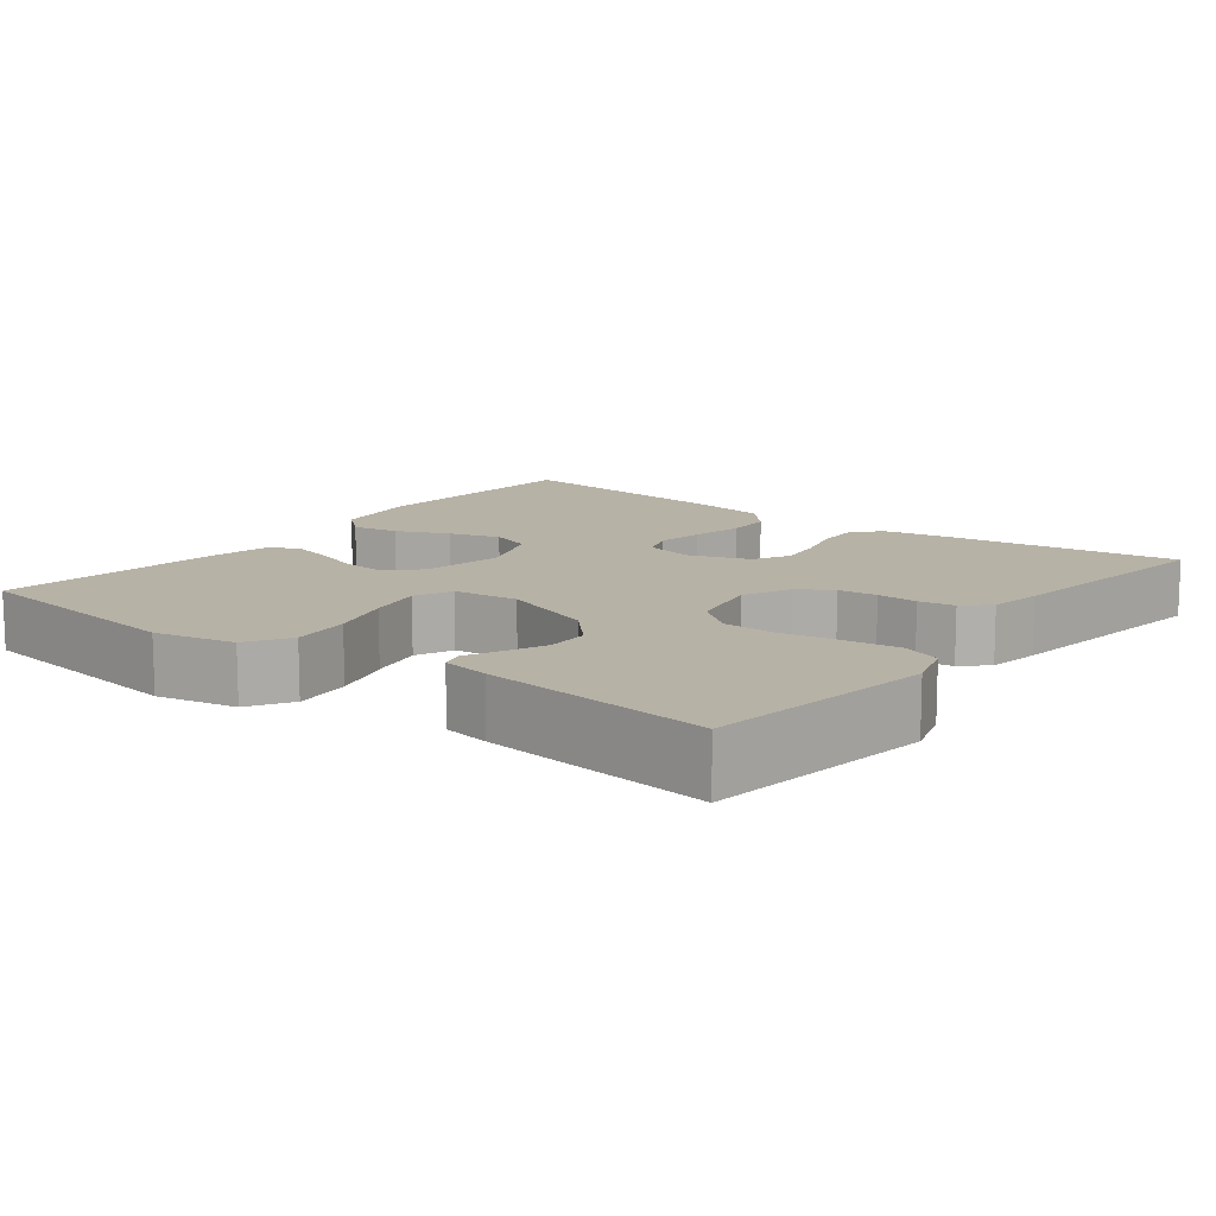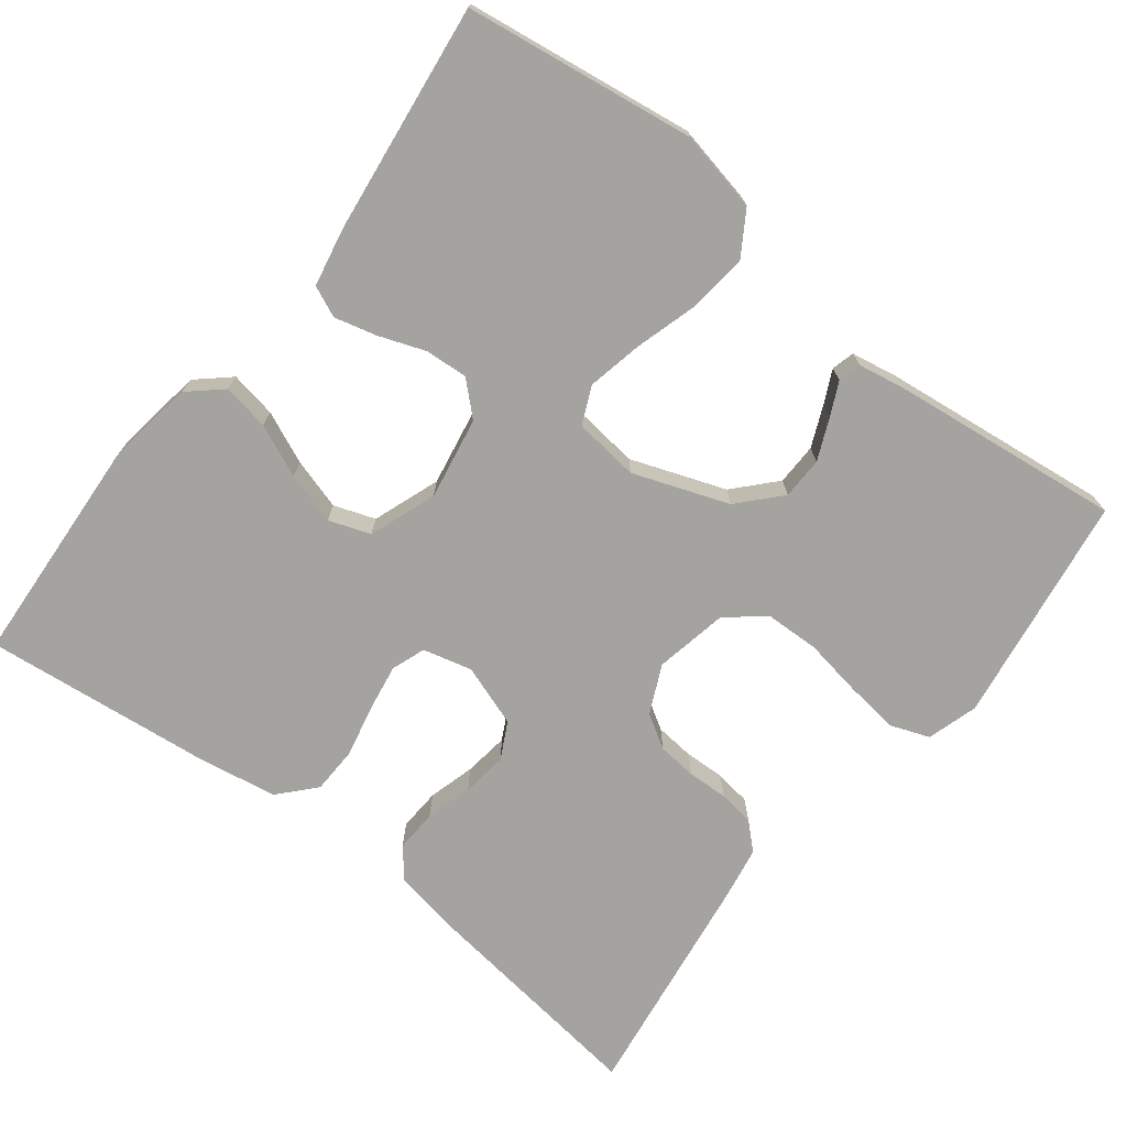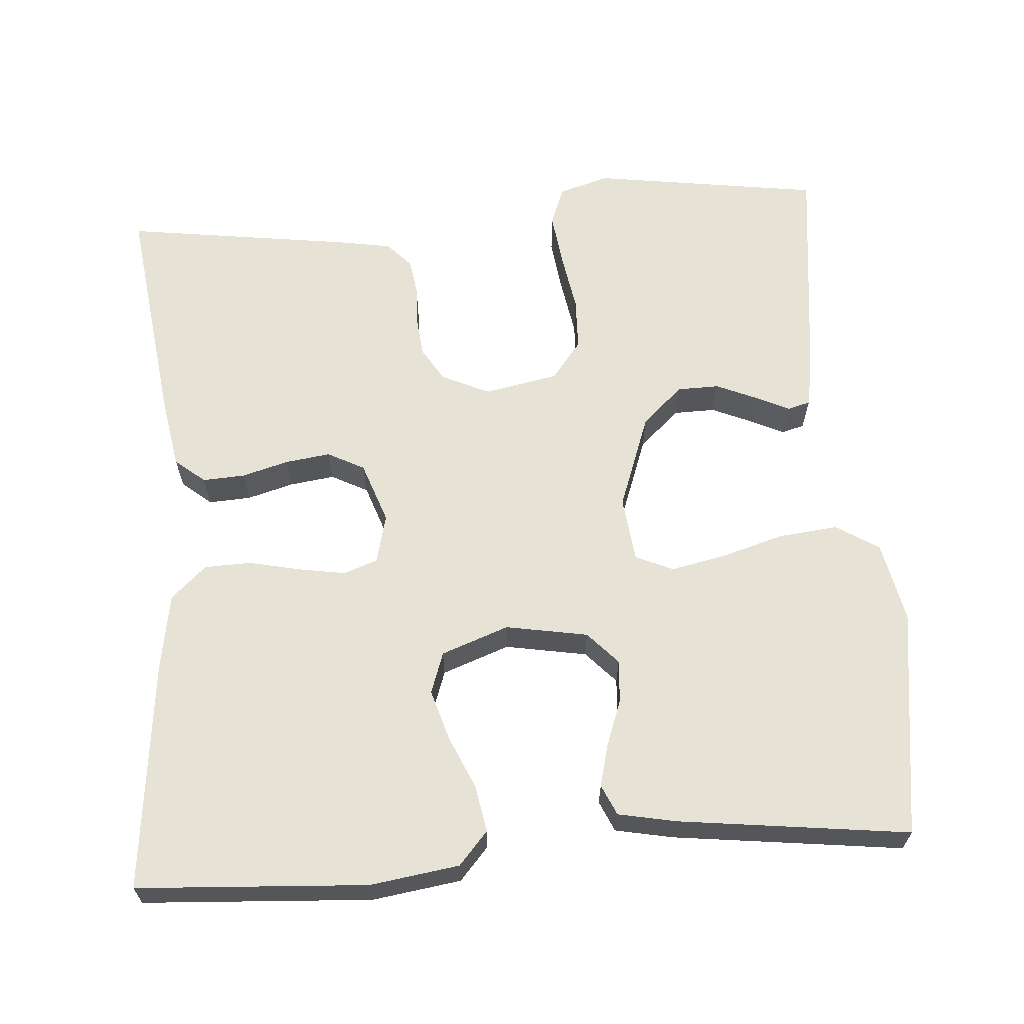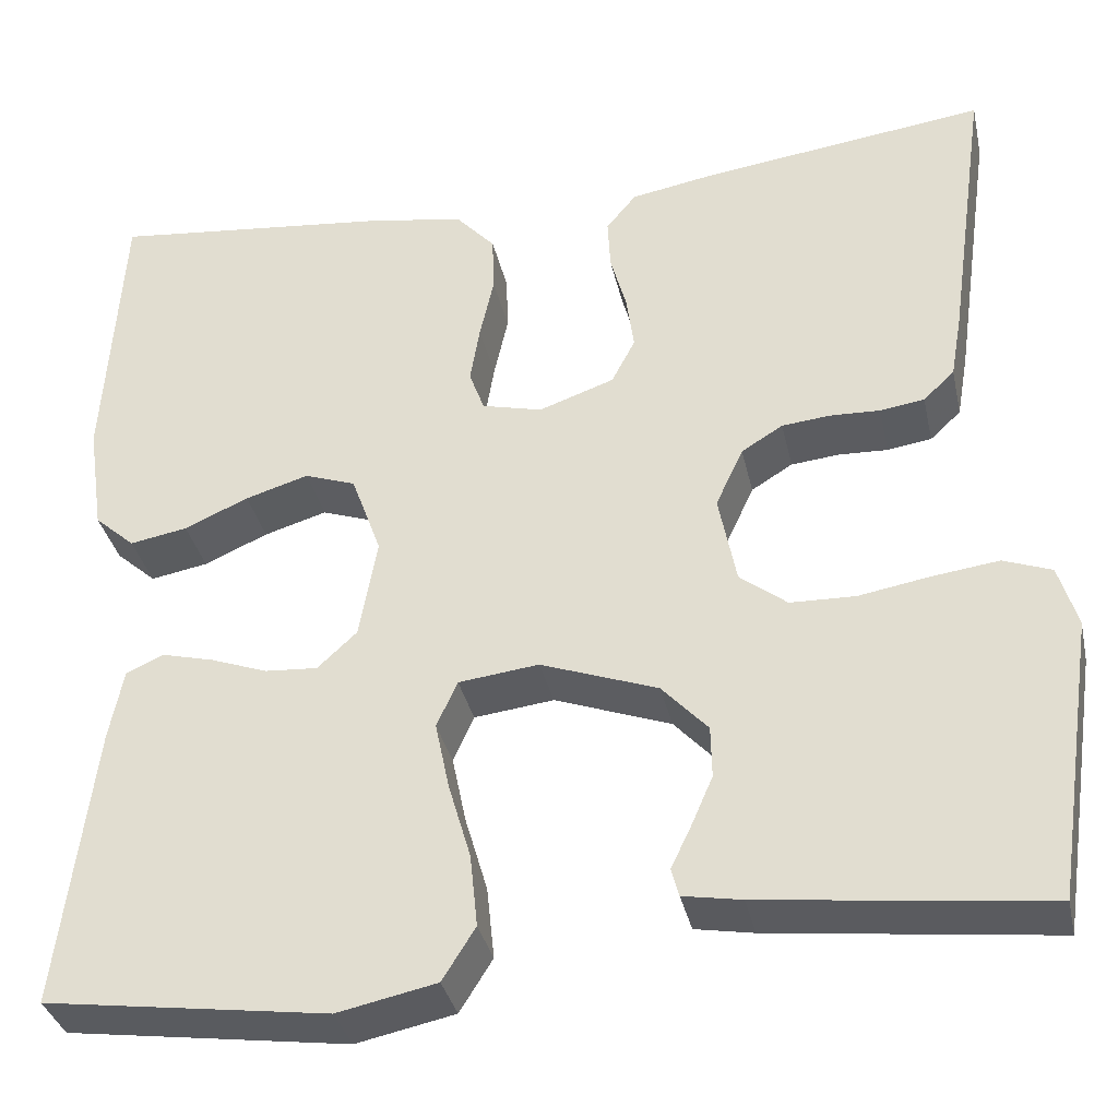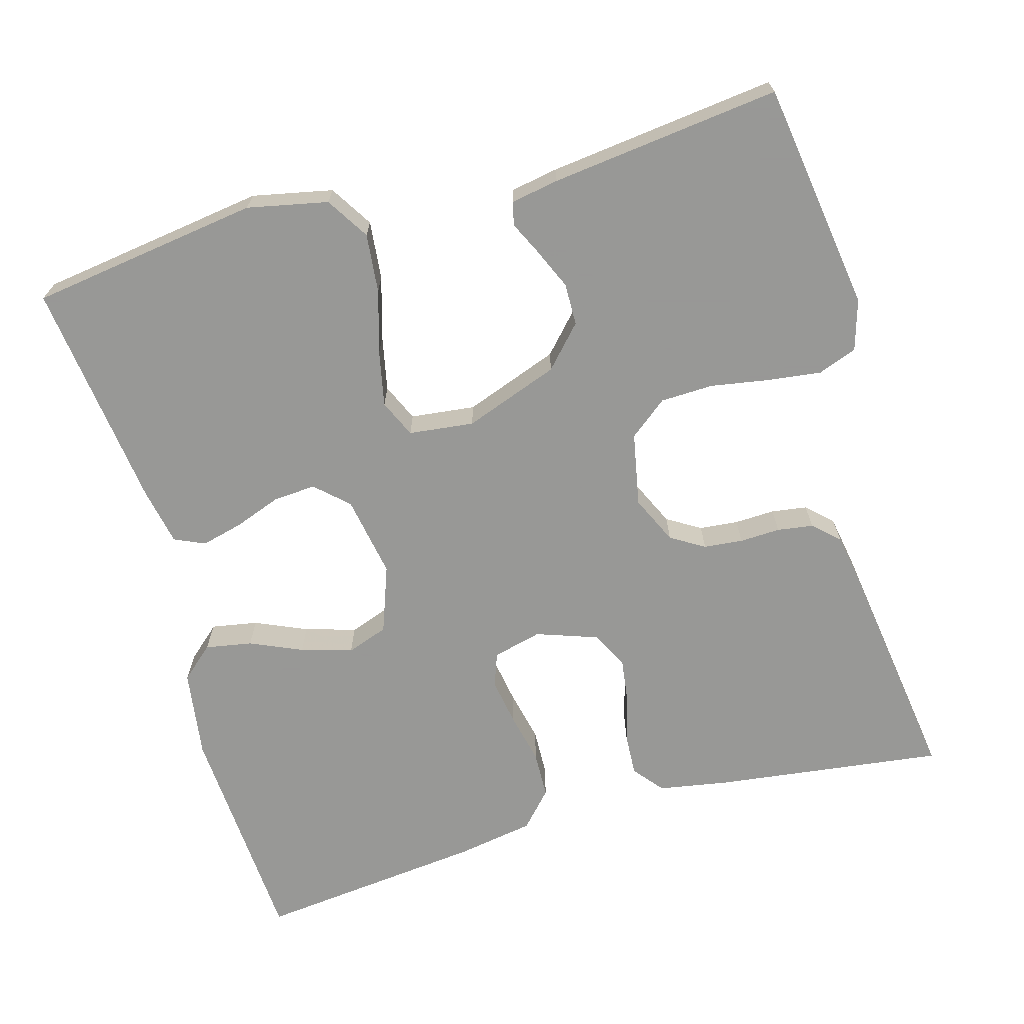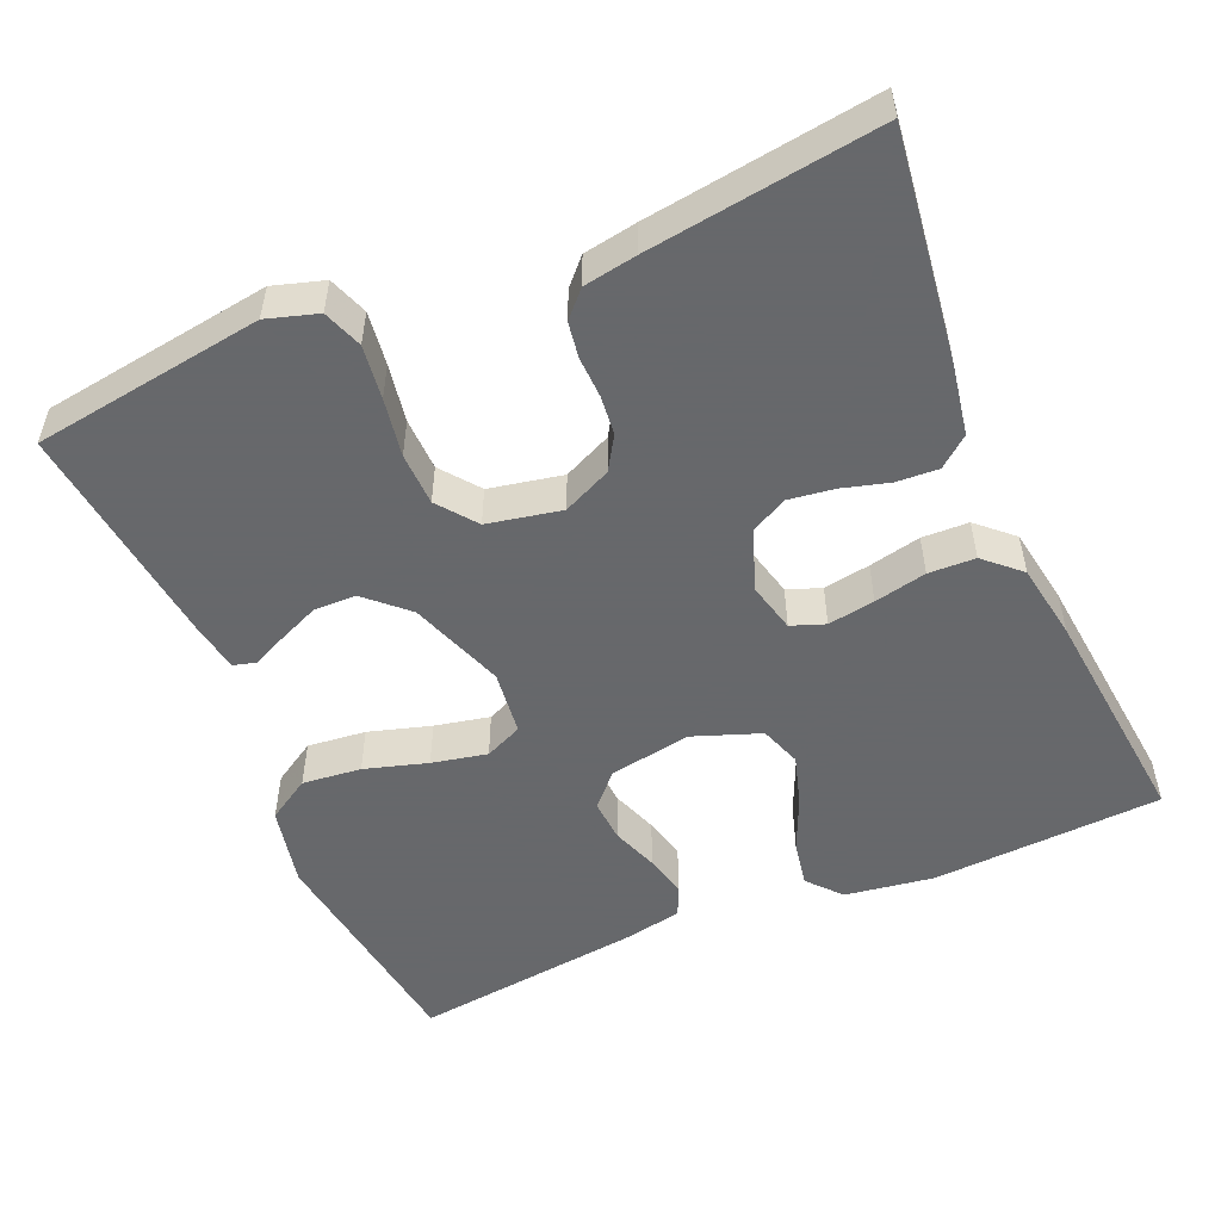
<metadata>
{"format":"obj","ext":"obj","renderer":"f3d","projection":"perspective","resolution":1024,"background":"white","views":[{"elev":12.3,"azim":-142.5,"up":"+Y"},{"elev":-72.9,"azim":142.2,"up":"+Y"},{"elev":64.0,"azim":85.8,"up":"+Y"},{"elev":-34.9,"azim":-167.7,"up":"+Z"},{"elev":-68.4,"azim":-164.1,"up":"+Y"},{"elev":-52.3,"azim":-66.9,"up":"+Y"}]}
</metadata>
<code>
v -0.5 0.07 -0.5
v -0.544 0.07 -0.2
v -0.524 0.07 -0.134
v -0.473 0.07 -0.115
v -0.403 0.07 -0.124
v -0.327 0.07 -0.137
v -0.258 0.07 -0.135
v -0.208 0.07 -0.096
v -0.189 0.07 0
v -0.218 0.07 0.063
v -0.262 0.07 0.09
v -0.313 0.07 0.095
v -0.366 0.07 0.093
v -0.413 0.07 0.1
v -0.446 0.07 0.131
v -0.458 0.07 0.2
v -0.5 0.07 0.5
v -0.2 0.07 0.461
v -0.109 0.07 0.445
v -0.077 0.07 0.406
v -0.08 0.07 0.351
v -0.097 0.07 0.29
v -0.105 0.07 0.231
v -0.08 0.07 0.183
v 0 0.07 0.155
v 0.064 0.07 0.171
v 0.08 0.07 0.215
v 0.07 0.07 0.276
v 0.055 0.07 0.344
v 0.057 0.07 0.405
v 0.099 0.07 0.451
v 0.2 0.07 0.468
v 0.5 0.07 0.5
v 0.518 0.07 0.2
v 0.501 0.07 0.084
v 0.458 0.07 0.046
v 0.397 0.07 0.057
v 0.329 0.07 0.087
v 0.262 0.07 0.107
v 0.208 0.07 0.088
v 0.176 0.07 0
v 0.195 0.07 -0.107
v 0.237 0.07 -0.146
v 0.293 0.07 -0.142
v 0.353 0.07 -0.12
v 0.408 0.07 -0.106
v 0.448 0.07 -0.124
v 0.463 0.07 -0.2
v 0.5 0.07 -0.5
v 0.2 0.07 -0.542
v 0.095 0.07 -0.52
v 0.06 0.07 -0.464
v 0.068 0.07 -0.387
v 0.092 0.07 -0.305
v 0.107 0.07 -0.233
v 0.085 0.07 -0.184
v 0 0.07 -0.174
v -0.124 0.07 -0.219
v -0.173 0.07 -0.272
v -0.174 0.07 -0.327
v -0.151 0.07 -0.38
v -0.13 0.07 -0.424
v -0.138 0.07 -0.454
v -0.2 0.07 -0.465
v -0.5 0 -0.5
v -0.544 0 -0.2
v -0.524 0 -0.134
v -0.473 0 -0.115
v -0.403 0 -0.124
v -0.327 0 -0.137
v -0.258 0 -0.135
v -0.208 0 -0.096
v -0.189 0 0
v -0.218 0 0.063
v -0.262 0 0.09
v -0.313 0 0.095
v -0.366 0 0.093
v -0.413 0 0.1
v -0.446 0 0.131
v -0.458 0 0.2
v -0.5 0 0.5
v -0.2 0 0.461
v -0.109 0 0.445
v -0.077 0 0.406
v -0.08 0 0.351
v -0.097 0 0.29
v -0.105 0 0.231
v -0.08 0 0.183
v 0 0 0.155
v 0.064 0 0.171
v 0.08 0 0.215
v 0.07 0 0.276
v 0.055 0 0.344
v 0.057 0 0.405
v 0.099 0 0.451
v 0.2 0 0.468
v 0.5 0 0.5
v 0.518 0 0.2
v 0.501 0 0.084
v 0.458 0 0.046
v 0.397 0 0.057
v 0.329 0 0.087
v 0.262 0 0.107
v 0.208 0 0.088
v 0.176 0 0
v 0.195 0 -0.107
v 0.237 0 -0.146
v 0.293 0 -0.142
v 0.353 0 -0.12
v 0.408 0 -0.106
v 0.448 0 -0.124
v 0.463 0 -0.2
v 0.5 0 -0.5
v 0.2 0 -0.542
v 0.095 0 -0.52
v 0.06 0 -0.464
v 0.068 0 -0.387
v 0.092 0 -0.305
v 0.107 0 -0.233
v 0.085 0 -0.184
v 0 0 -0.174
v -0.124 0 -0.219
v -0.173 0 -0.272
v -0.174 0 -0.327
v -0.151 0 -0.38
v -0.13 0 -0.424
v -0.138 0 -0.454
v -0.2 0 -0.465
f 4 5 6
f 3 4 6
f 2 3 6
f 1 2 6
f 64 1 6
f 63 64 6
f 62 63 6
f 61 62 6
f 60 61 6 7
f 59 60 7 8
f 58 59 8 9
f 57 58 9
f 56 57 9 10
f 52 53 54
f 51 52 54
f 50 51 54
f 49 50 54
f 48 49 54
f 47 48 54
f 46 47 54
f 45 46 54
f 44 45 54
f 43 44 54 55
f 42 43 55 56
f 36 37 38
f 35 36 38
f 34 35 38
f 33 34 38
f 32 33 38
f 31 32 38
f 30 31 38
f 29 30 38
f 28 29 38
f 27 28 38 39
f 26 27 39 40
f 20 21 22
f 19 20 22
f 18 19 22
f 17 18 22
f 16 17 22
f 15 16 22
f 14 15 22
f 13 14 22
f 12 13 22
f 11 12 22 23
f 10 11 23 24
f 10 24 25
f 56 10 25
f 42 56 25
f 41 42 25
f 25 26 40 41
f 70 69 68
f 70 68 67
f 70 67 66
f 70 66 65
f 70 65 128
f 70 128 127
f 70 127 126
f 70 126 125
f 71 70 125 124
f 72 71 124 123
f 73 72 123 122
f 73 122 121
f 74 73 121 120
f 118 117 116
f 118 116 115
f 118 115 114
f 118 114 113
f 118 113 112
f 118 112 111
f 118 111 110
f 118 110 109
f 118 109 108
f 119 118 108 107
f 120 119 107 106
f 102 101 100
f 102 100 99
f 102 99 98
f 102 98 97
f 102 97 96
f 102 96 95
f 102 95 94
f 102 94 93
f 102 93 92
f 103 102 92 91
f 104 103 91 90
f 86 85 84
f 86 84 83
f 86 83 82
f 86 82 81
f 86 81 80
f 86 80 79
f 86 79 78
f 86 78 77
f 86 77 76
f 87 86 76 75
f 88 87 75 74
f 89 88 74
f 89 74 120
f 89 120 106
f 89 106 105
f 105 104 90 89
f 1 65 66 2
f 2 66 67 3
f 3 67 68 4
f 4 68 69 5
f 5 69 70 6
f 6 70 71 7
f 7 71 72 8
f 8 72 73 9
f 9 73 74 10
f 10 74 75 11
f 11 75 76 12
f 12 76 77 13
f 13 77 78 14
f 14 78 79 15
f 15 79 80 16
f 16 80 81 17
f 17 81 82 18
f 18 82 83 19
f 19 83 84 20
f 20 84 85 21
f 21 85 86 22
f 22 86 87 23
f 23 87 88 24
f 24 88 89 25
f 25 89 90 26
f 26 90 91 27
f 27 91 92 28
f 28 92 93 29
f 29 93 94 30
f 30 94 95 31
f 31 95 96 32
f 32 96 97 33
f 33 97 98 34
f 34 98 99 35
f 35 99 100 36
f 36 100 101 37
f 37 101 102 38
f 38 102 103 39
f 39 103 104 40
f 40 104 105 41
f 41 105 106 42
f 42 106 107 43
f 43 107 108 44
f 44 108 109 45
f 45 109 110 46
f 46 110 111 47
f 47 111 112 48
f 48 112 113 49
f 49 113 114 50
f 50 114 115 51
f 51 115 116 52
f 52 116 117 53
f 53 117 118 54
f 54 118 119 55
f 55 119 120 56
f 56 120 121 57
f 57 121 122 58
f 58 122 123 59
f 59 123 124 60
f 60 124 125 61
f 61 125 126 62
f 62 126 127 63
f 63 127 128 64
f 64 128 65 1

</code>
